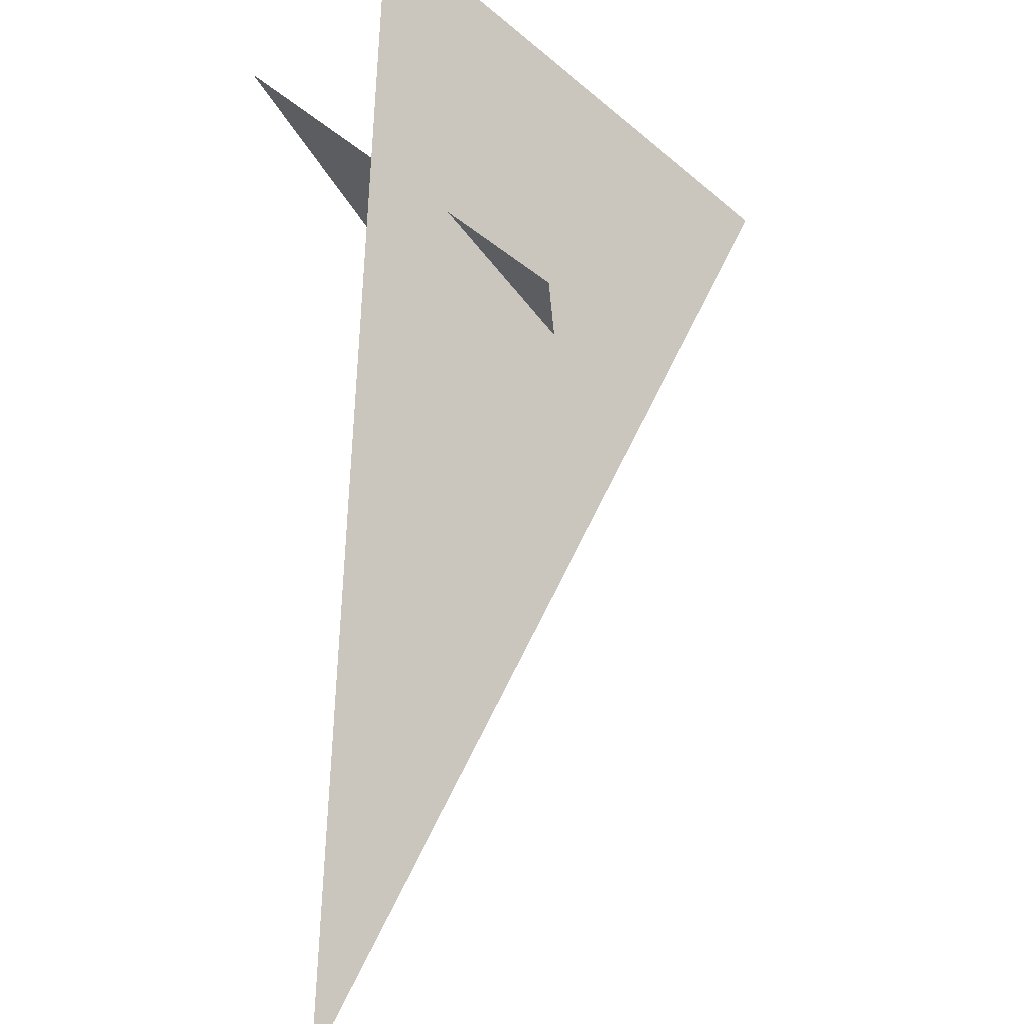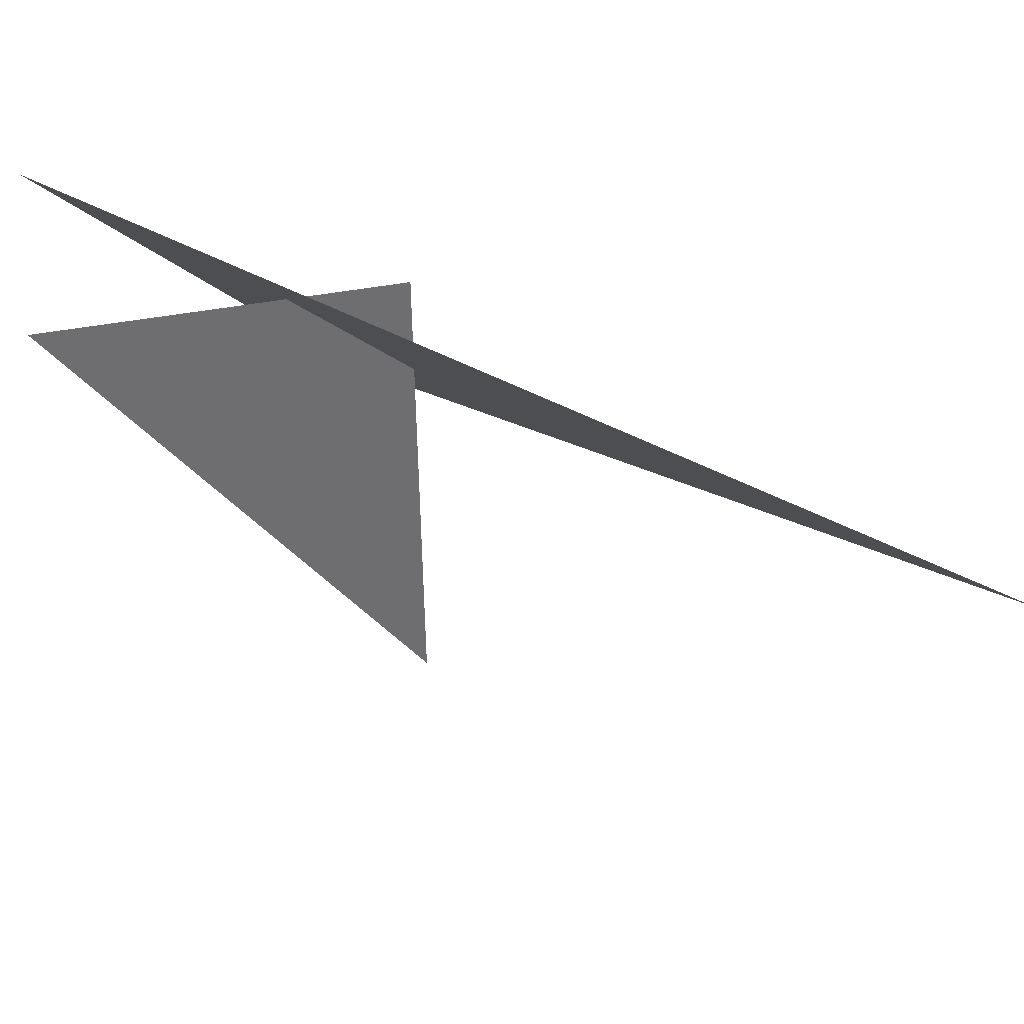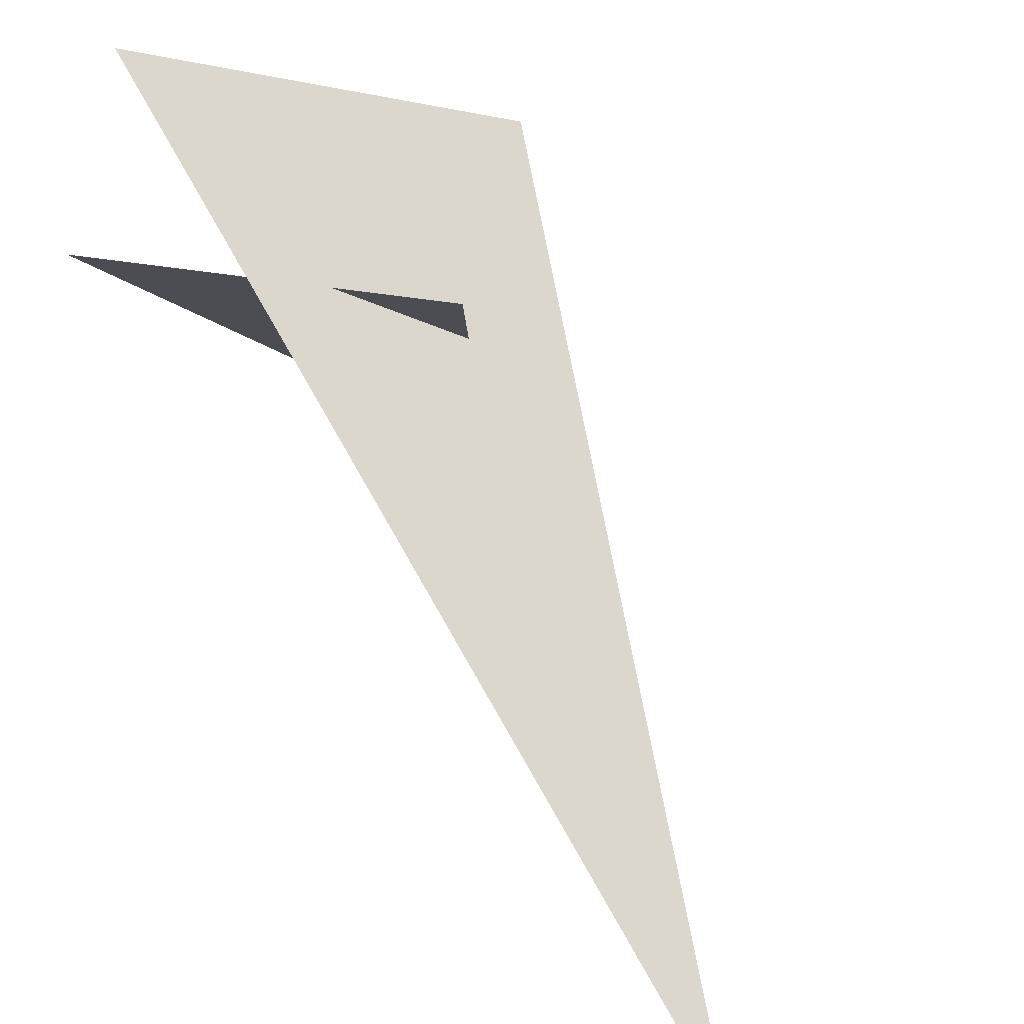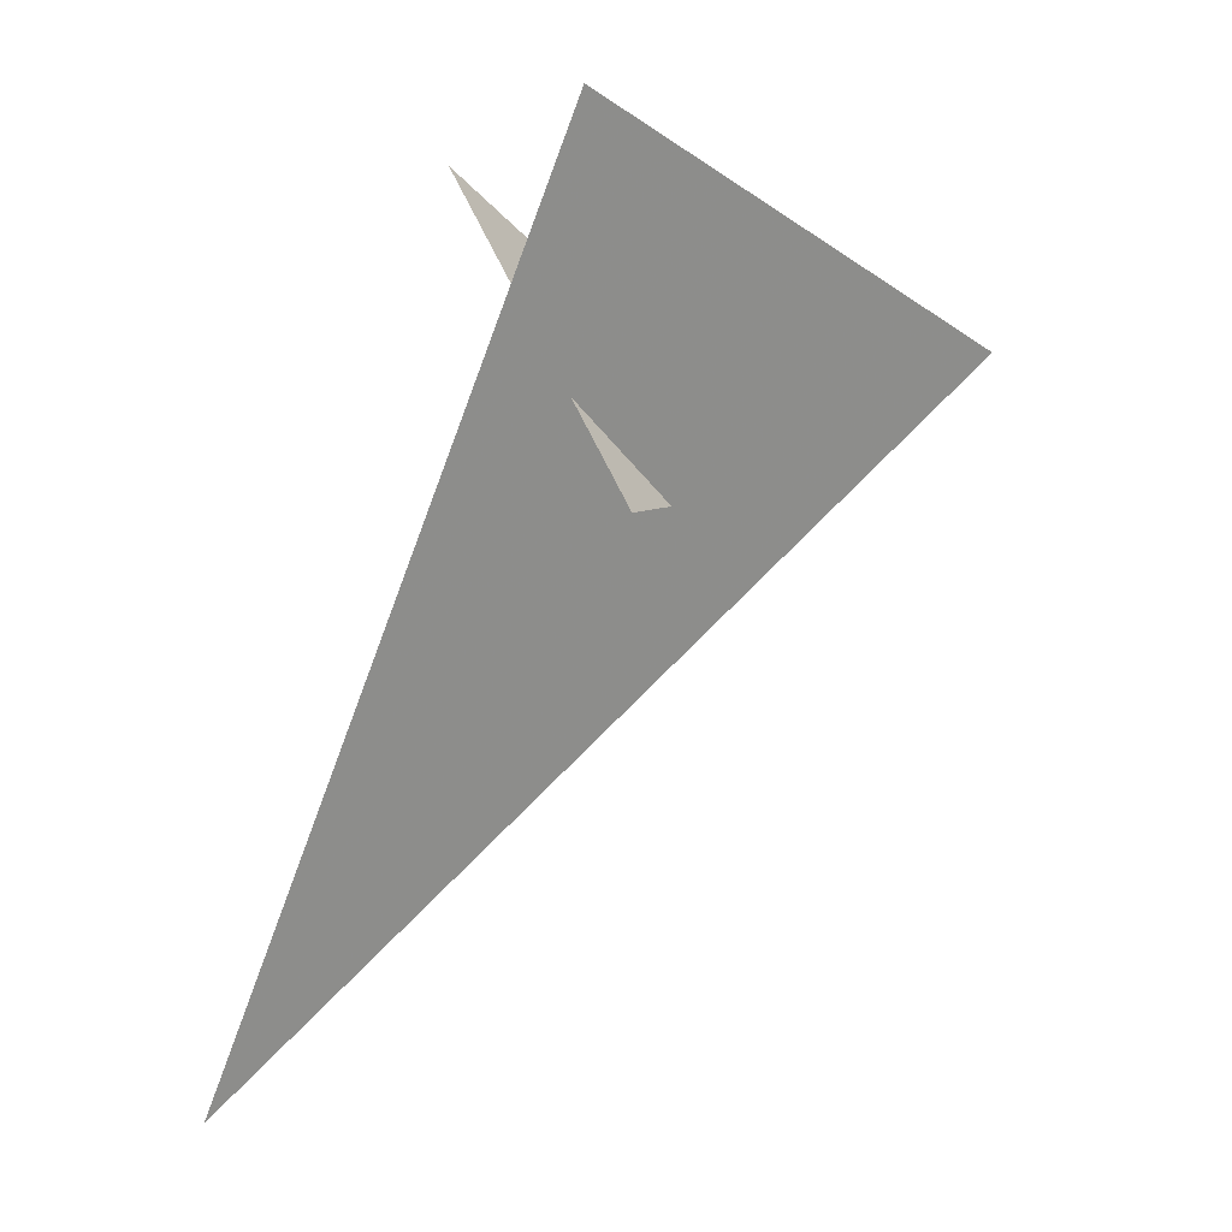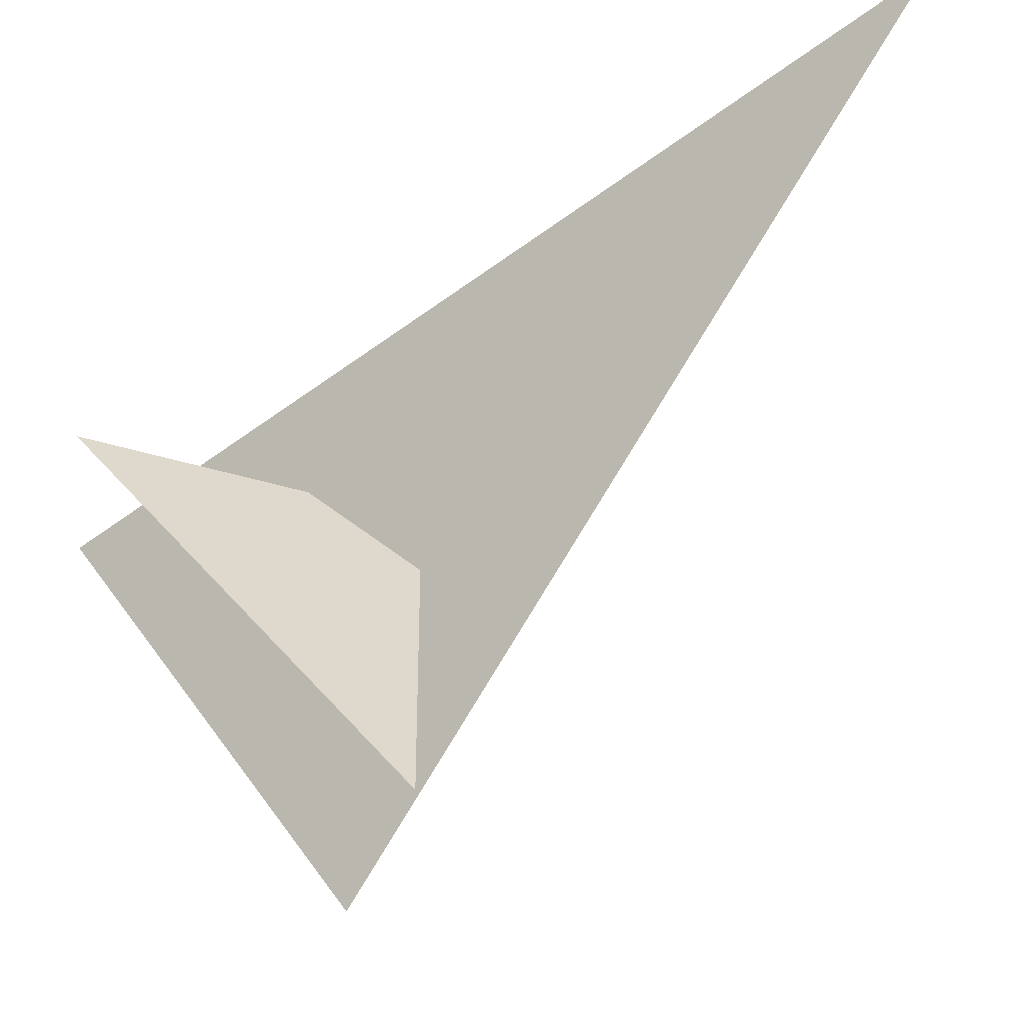
<metadata>
{"format":"obj","ext":"obj","renderer":"f3d","projection":"perspective","resolution":1024,"background":"white","views":[{"elev":63.4,"azim":-21.0,"up":"+Z"},{"elev":32.3,"azim":-77.4,"up":"+Z"},{"elev":72.0,"azim":-52.9,"up":"+Z"},{"elev":6.1,"azim":18.7,"up":"+Y"},{"elev":-63.1,"azim":-75.9,"up":"+Z"}]}
</metadata>
<code>
v 0.771 5.805 4.741
v 0.6915 5.925 4.917
v 0.7588 5.805 4.917
v 0.5921 5.574 4.921
v 0.8646 5.86 4.818
v 0.7523 5.948 4.948
f 1 2 3
f 4 5 6

</code>
